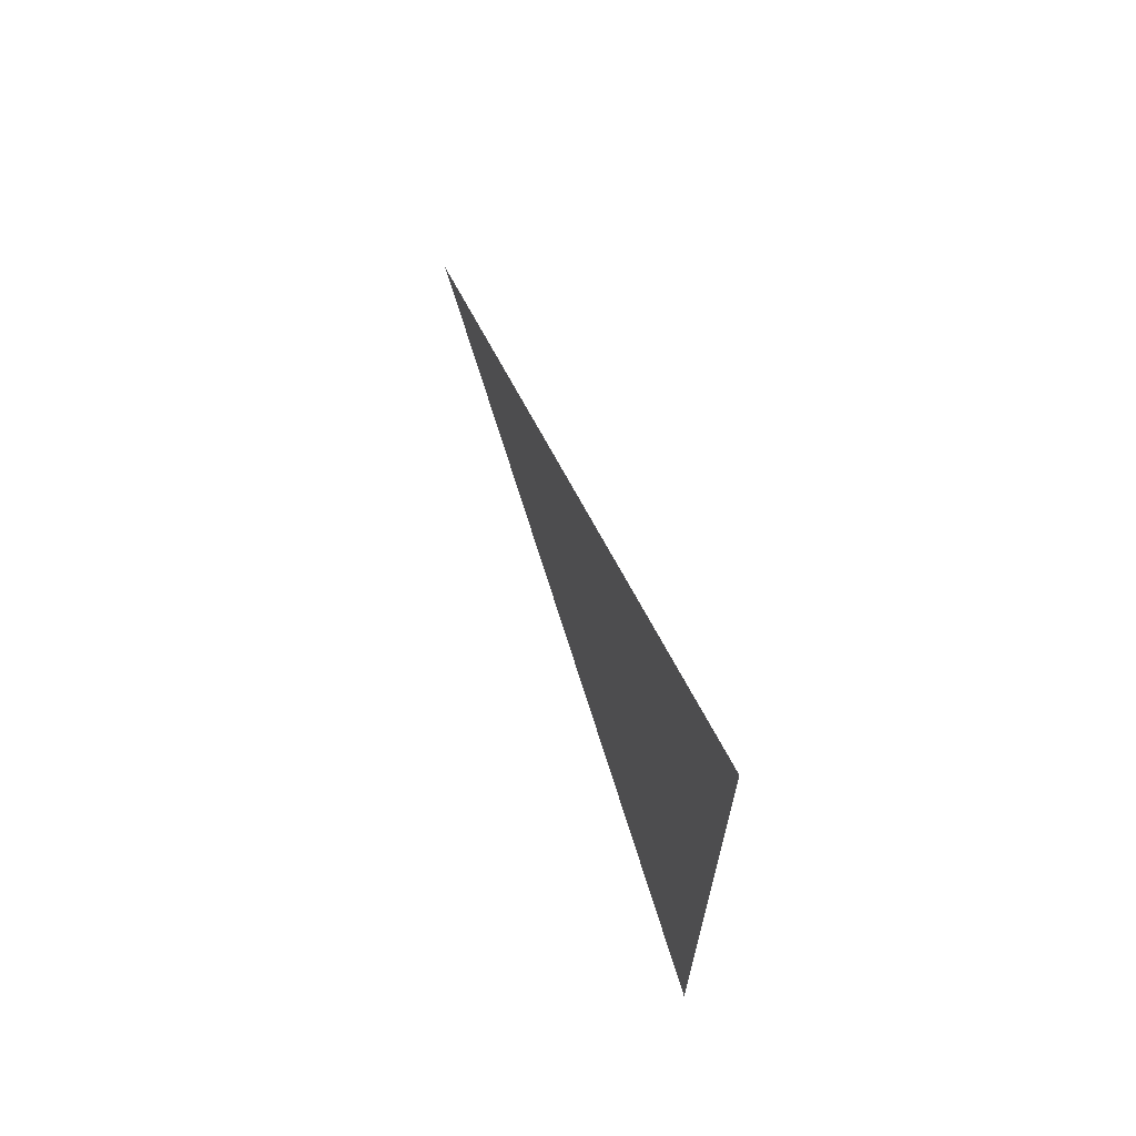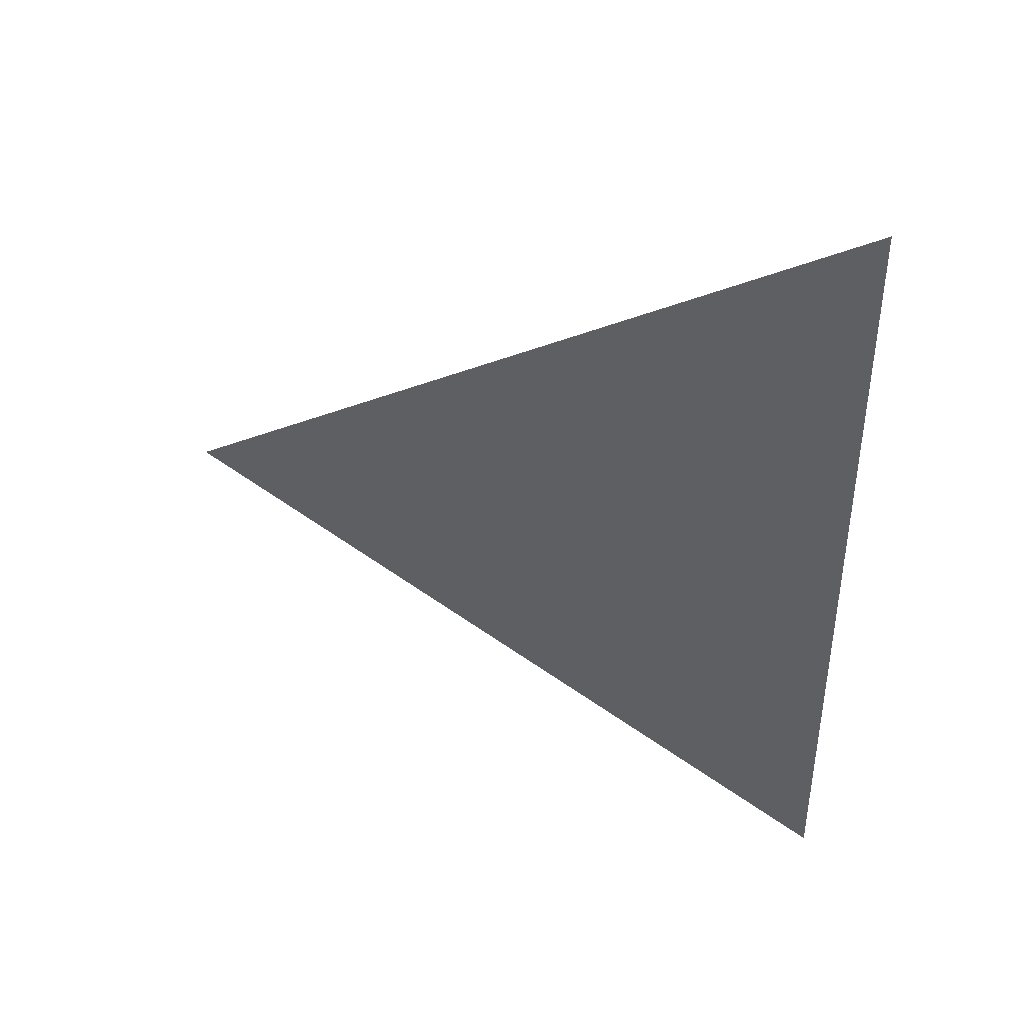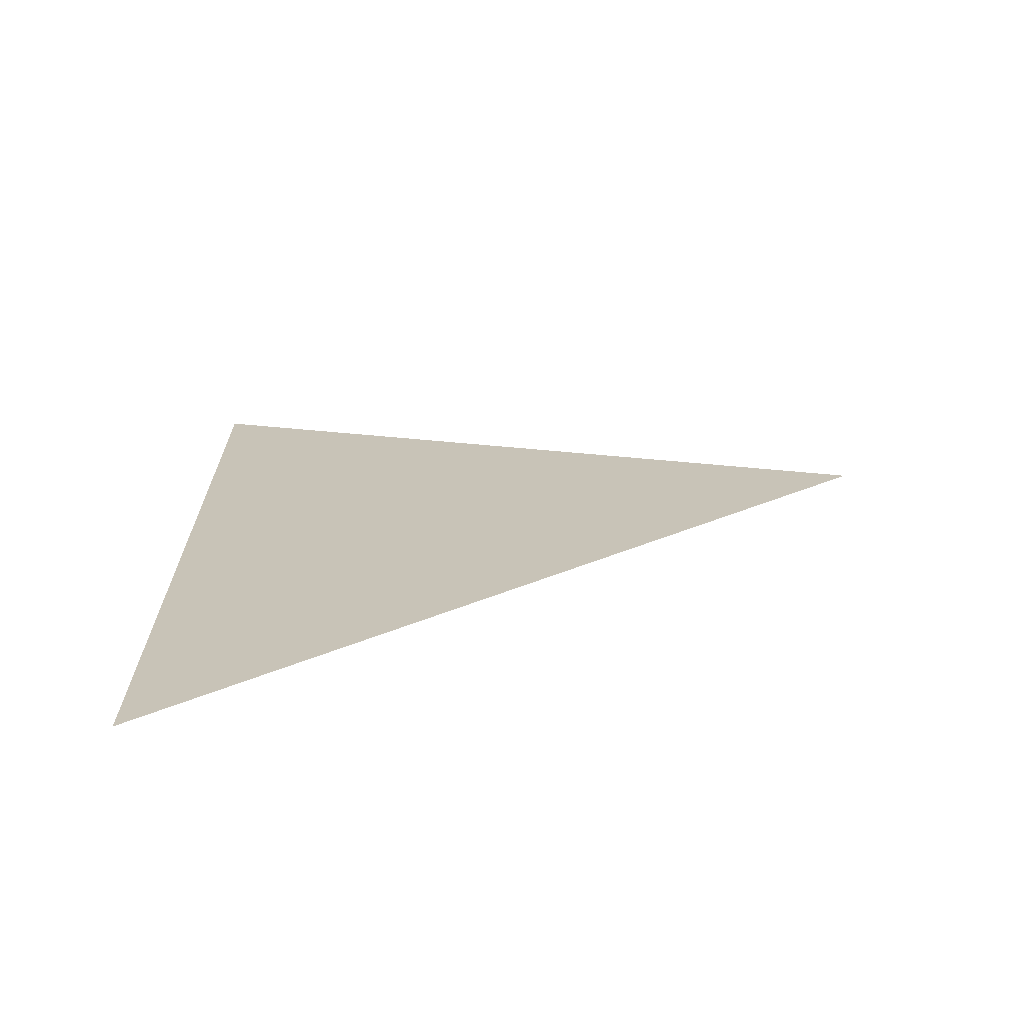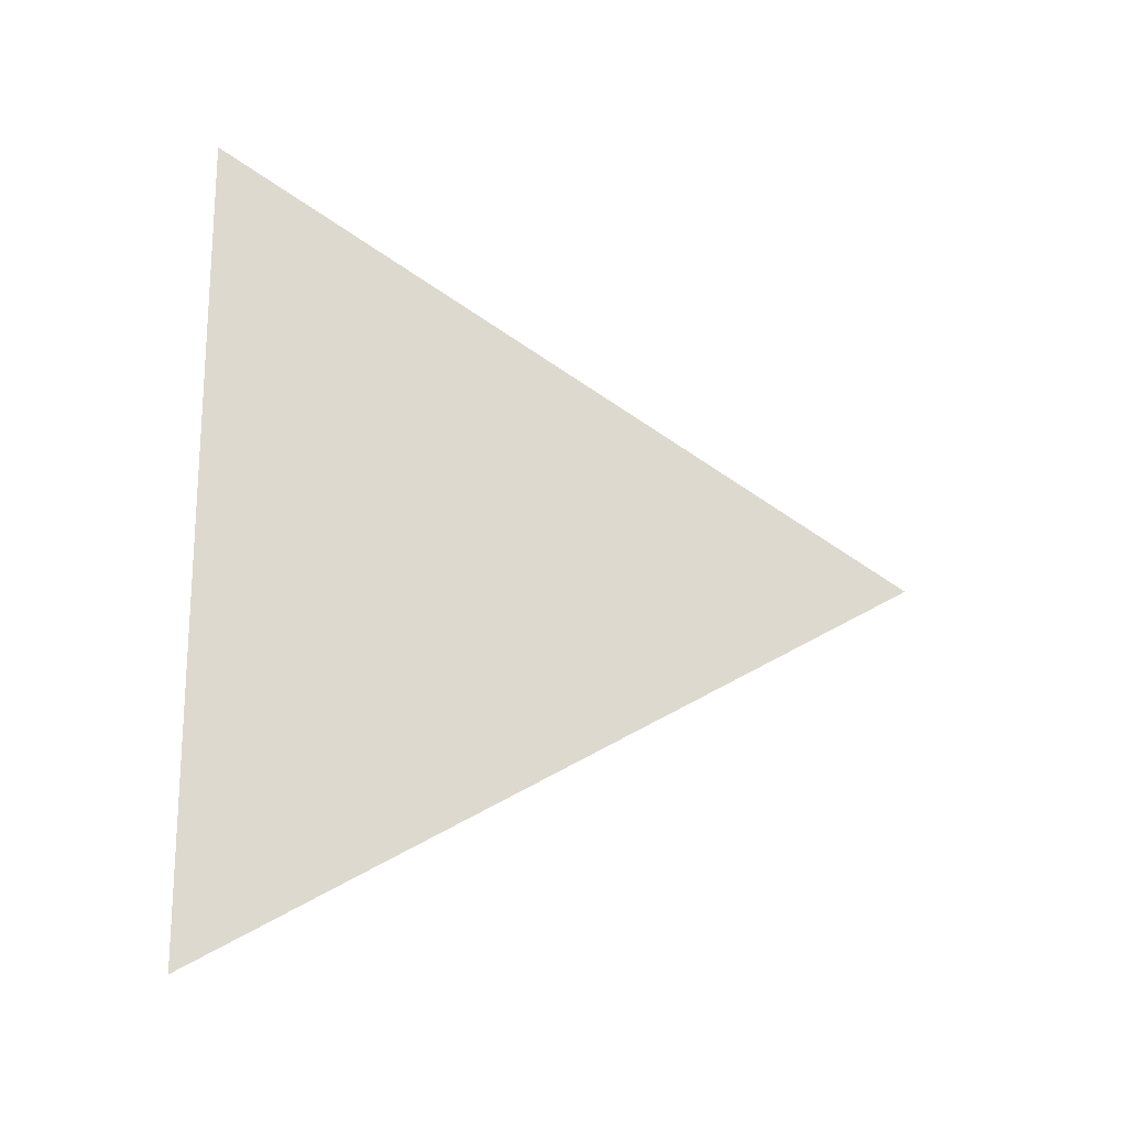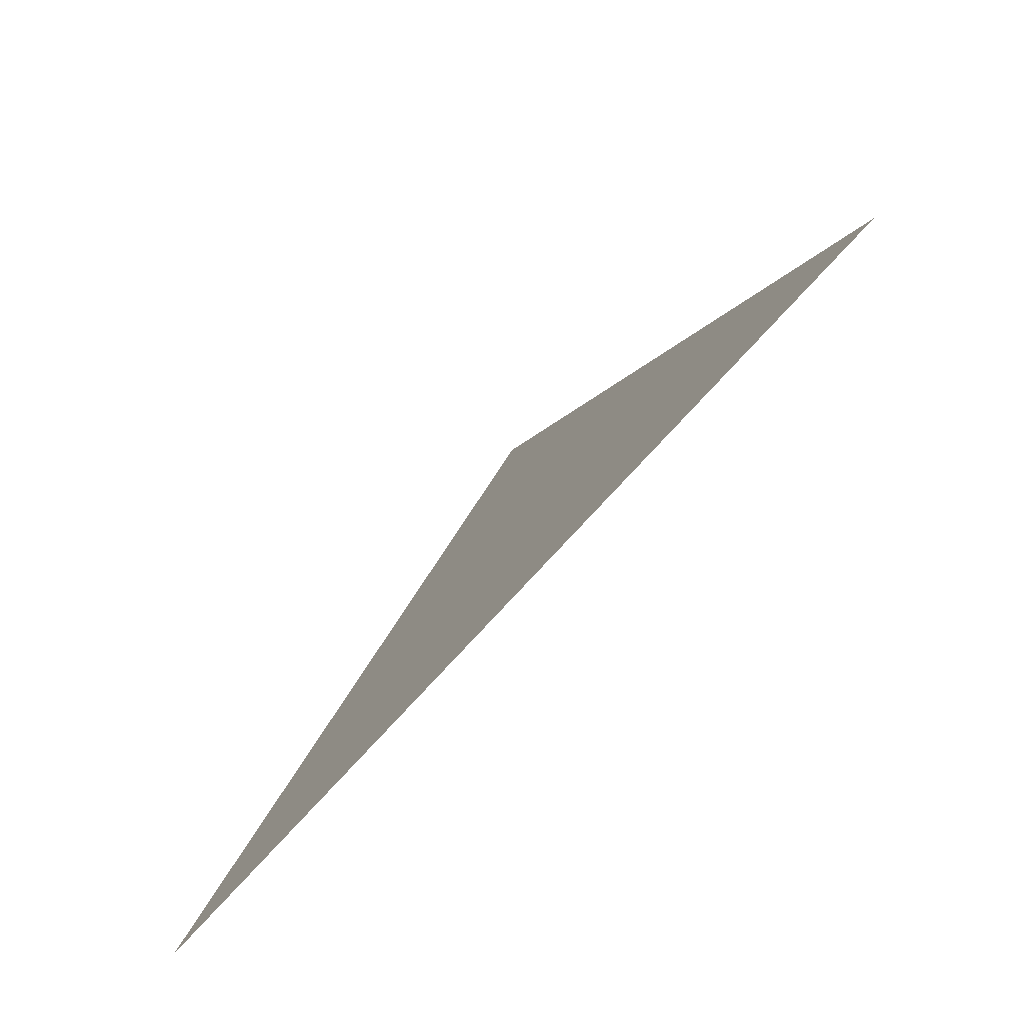
<metadata>
{"format":"obj","ext":"obj","renderer":"f3d","projection":"perspective","resolution":1024,"background":"white","views":[{"elev":67.7,"azim":-20.7,"up":"+Z"},{"elev":40.2,"azim":-73.1,"up":"+Z"},{"elev":-68.4,"azim":96.7,"up":"+Z"},{"elev":-19.4,"azim":76.0,"up":"+Z"},{"elev":-78.8,"azim":-42.8,"up":"+Y"}]}
</metadata>
<code>
v 1.209 1.812 0.0008569
v 1.209 1.737 0.04416
v 1.209 1.737 -0.04244
g group_151837984_140627853463296
f 1 2 3

</code>
